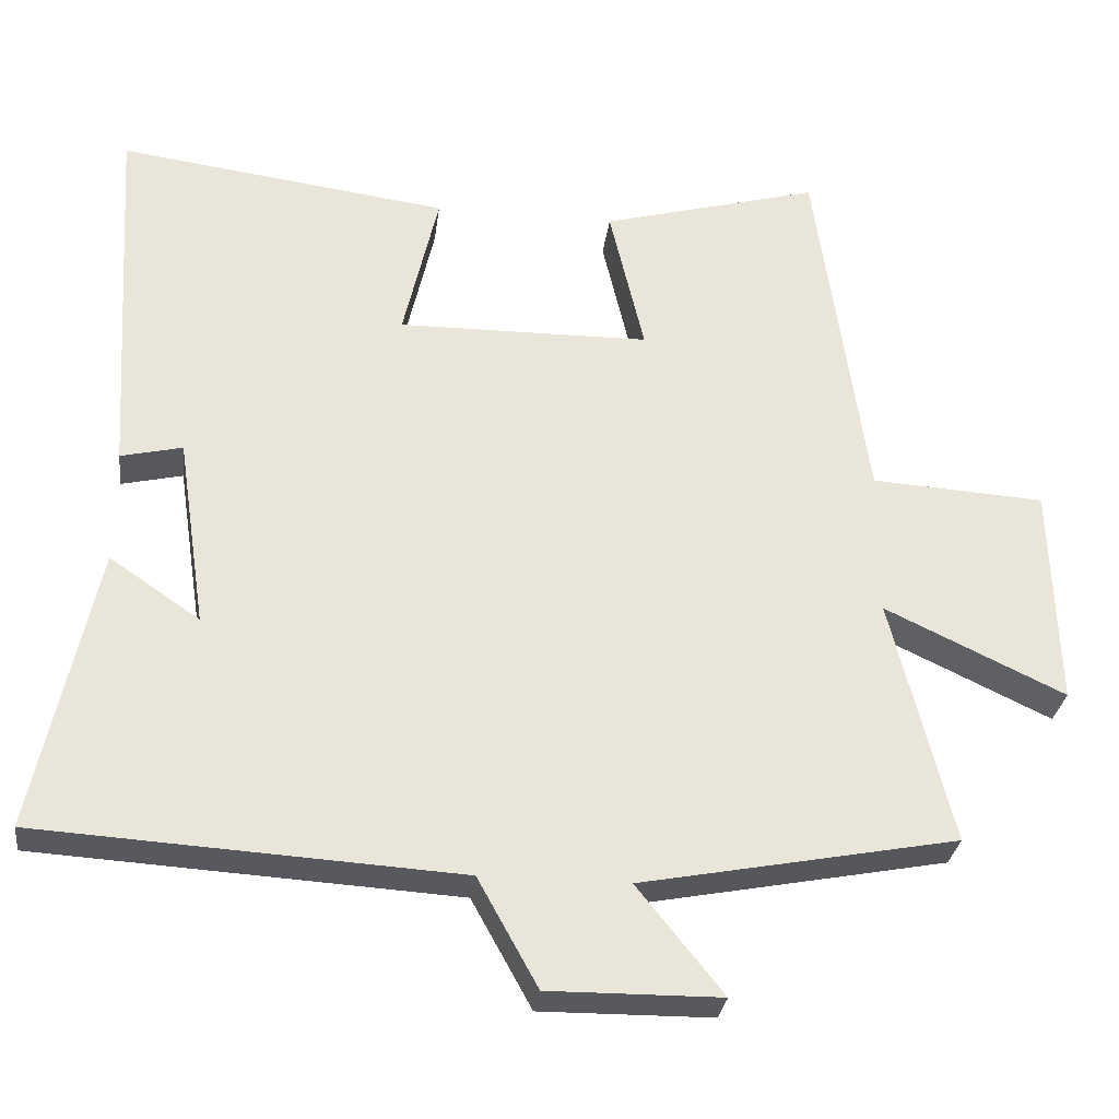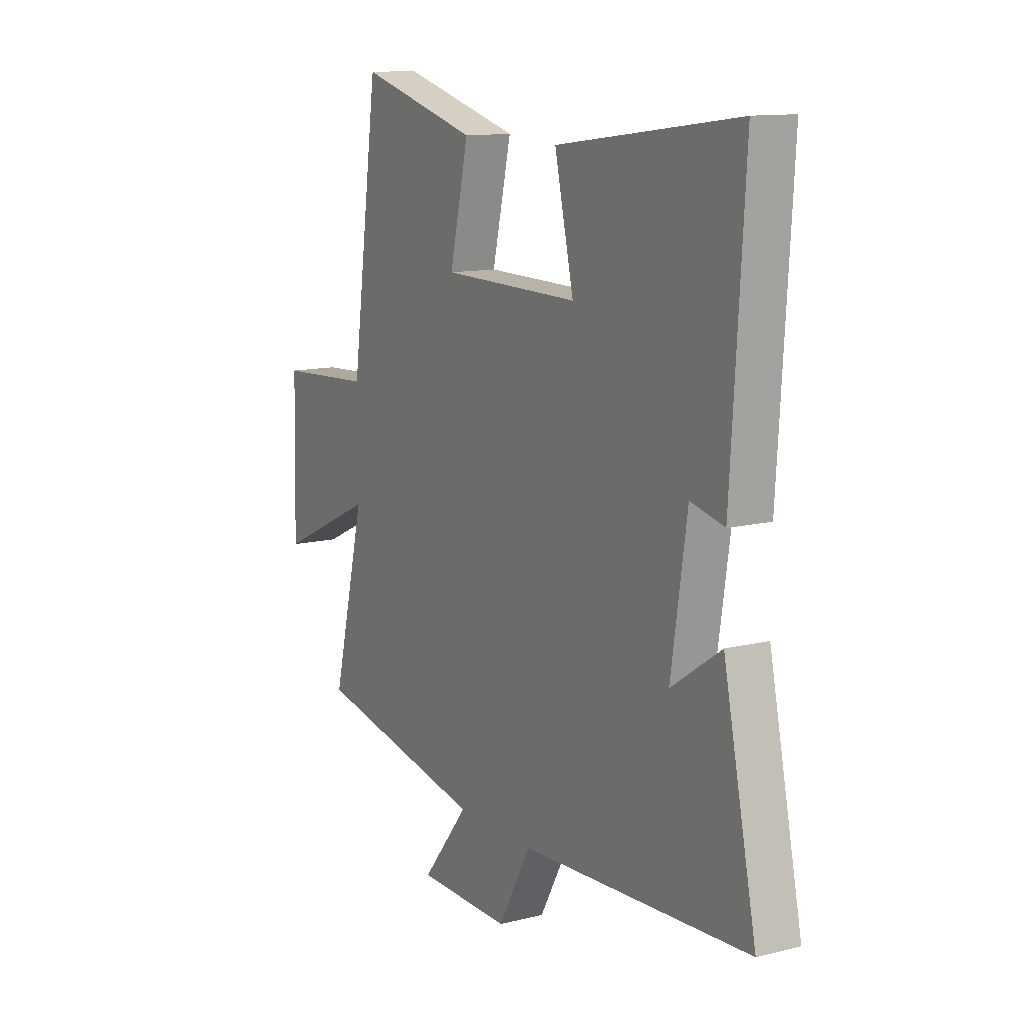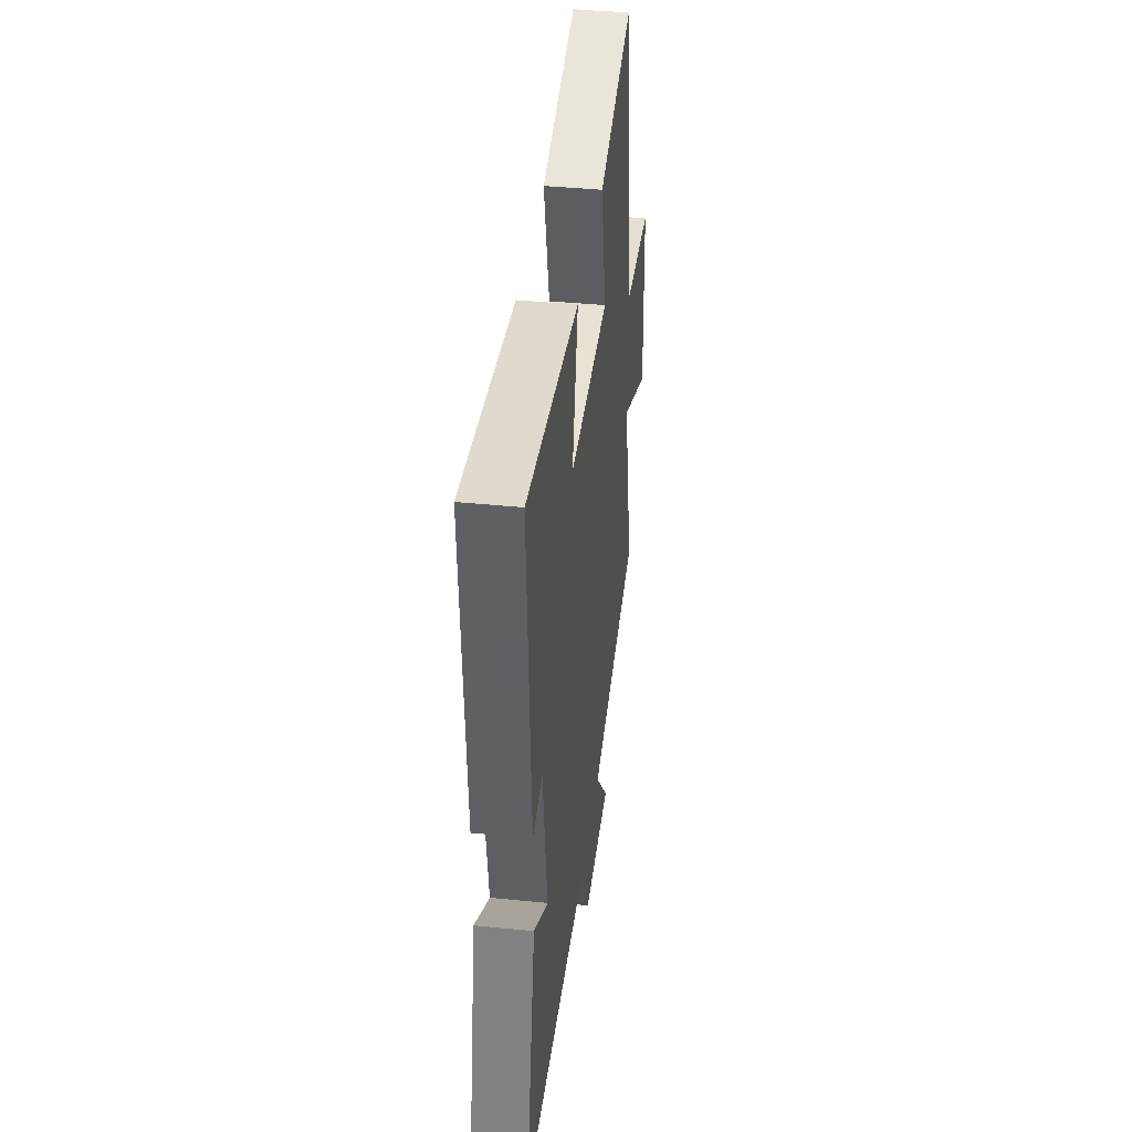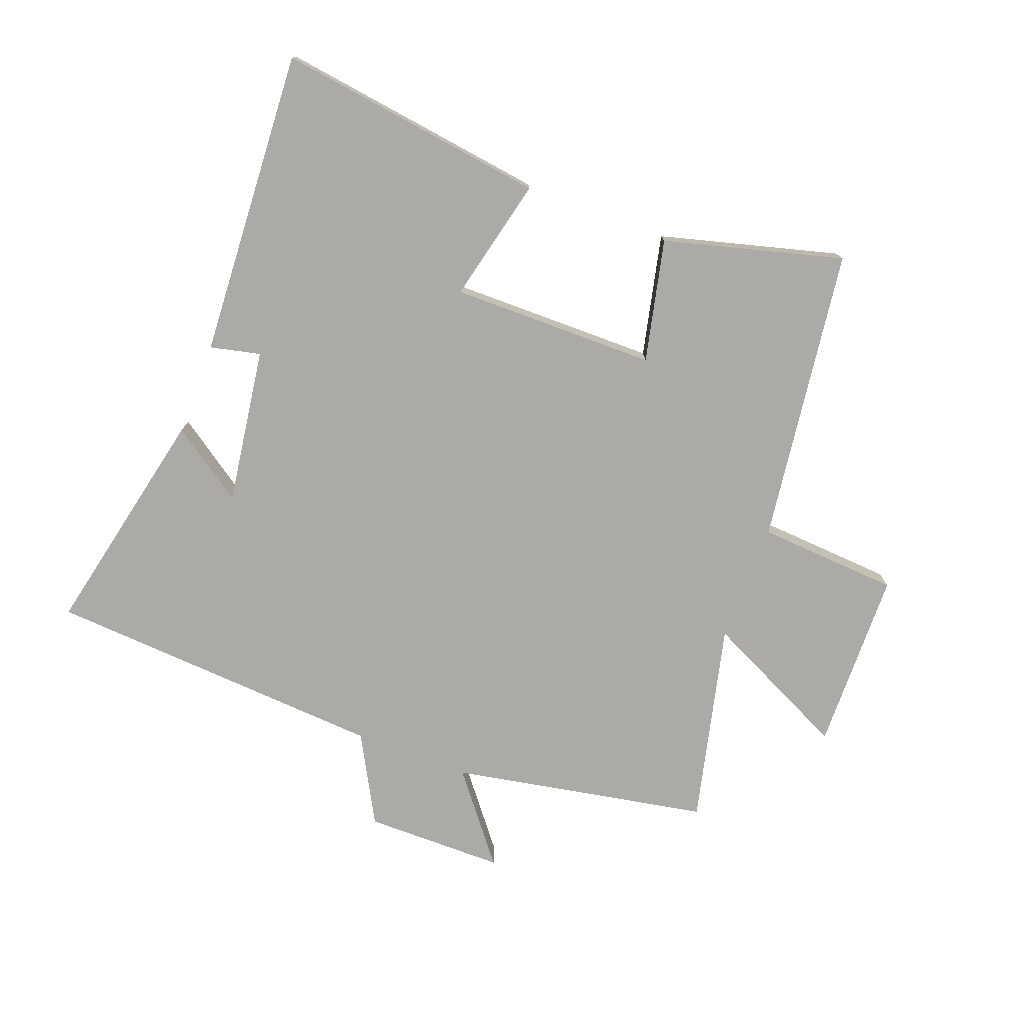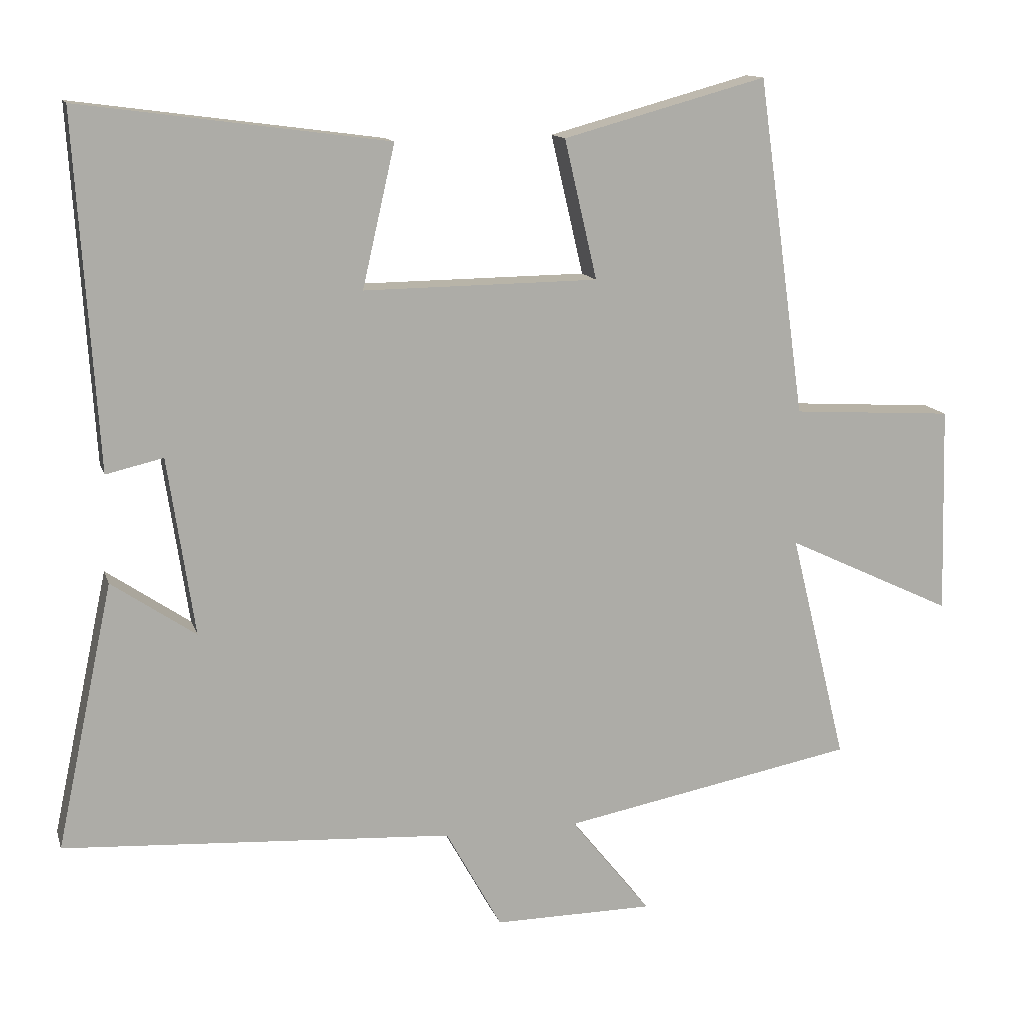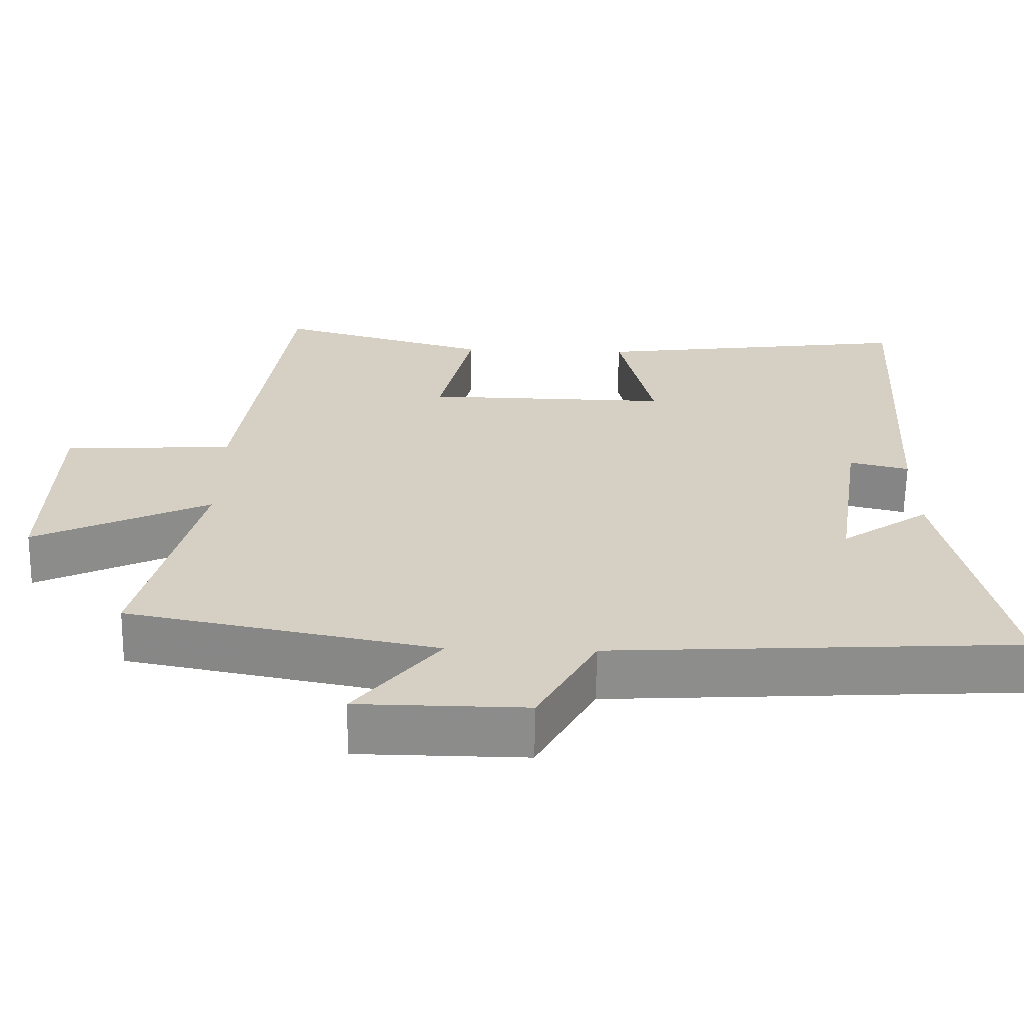
<metadata>
{"format":"obj","ext":"obj","renderer":"f3d","projection":"perspective","resolution":1024,"background":"white","views":[{"elev":-29.9,"azim":-7.2,"up":"+Z"},{"elev":12.3,"azim":-120.2,"up":"+Z"},{"elev":40.2,"azim":-82.9,"up":"+Z"},{"elev":-76.0,"azim":-21.0,"up":"+Y"},{"elev":12.9,"azim":-14.6,"up":"+Z"},{"elev":-64.2,"azim":179.0,"up":"+Z"}]}
</metadata>
<code>
v 0.433 0.07 0.579
v 0.5 0.07 0.101
v 0.729 0.07 0.087
v 0.737 0.07 -0.207
v 0.5 0.07 -0.095
v 0.58 0.07 -0.42
v 0.164 0.07 -0.5
v 0.277 0.07 -0.641
v 0.051 0.07 -0.643
v -0.028 0.07 -0.5
v -0.58 0.07 -0.467
v -0.5 0.07 -0.091
v -0.381 0.07 -0.172
v -0.419 0.07 0.08
v -0.5 0.07 0.061
v -0.531 0.07 0.558
v -0.095 0.07 0.5
v -0.141 0.07 0.299
v 0.191 0.07 0.303
v 0.145 0.07 0.5
v 0.433 0 0.579
v 0.5 0 0.101
v 0.729 0 0.087
v 0.737 0 -0.207
v 0.5 0 -0.095
v 0.58 0 -0.42
v 0.164 0 -0.5
v 0.277 0 -0.641
v 0.051 0 -0.643
v -0.028 0 -0.5
v -0.58 0 -0.467
v -0.5 0 -0.091
v -0.381 0 -0.172
v -0.419 0 0.08
v -0.5 0 0.061
v -0.531 0 0.558
v -0.095 0 0.5
v -0.141 0 0.299
v 0.191 0 0.303
v 0.145 0 0.5
f 19 20 1 2
f 18 19 2
f 15 16 17 18
f 14 15 18
f 13 14 18 2
f 10 11 12 13
f 10 13 2 3
f 7 8 9 10
f 5 6 7 10
f 5 10 3
f 3 4 5
f 22 21 40 39
f 22 39 38
f 38 37 36 35
f 38 35 34
f 22 38 34 33
f 33 32 31 30
f 23 22 33 30
f 30 29 28 27
f 30 27 26 25
f 23 30 25
f 25 24 23
f 1 21 22 2
f 2 22 23 3
f 3 23 24 4
f 4 24 25 5
f 5 25 26 6
f 6 26 27 7
f 7 27 28 8
f 8 28 29 9
f 9 29 30 10
f 10 30 31 11
f 11 31 32 12
f 12 32 33 13
f 13 33 34 14
f 14 34 35 15
f 15 35 36 16
f 16 36 37 17
f 17 37 38 18
f 18 38 39 19
f 19 39 40 20
f 20 40 21 1

</code>
